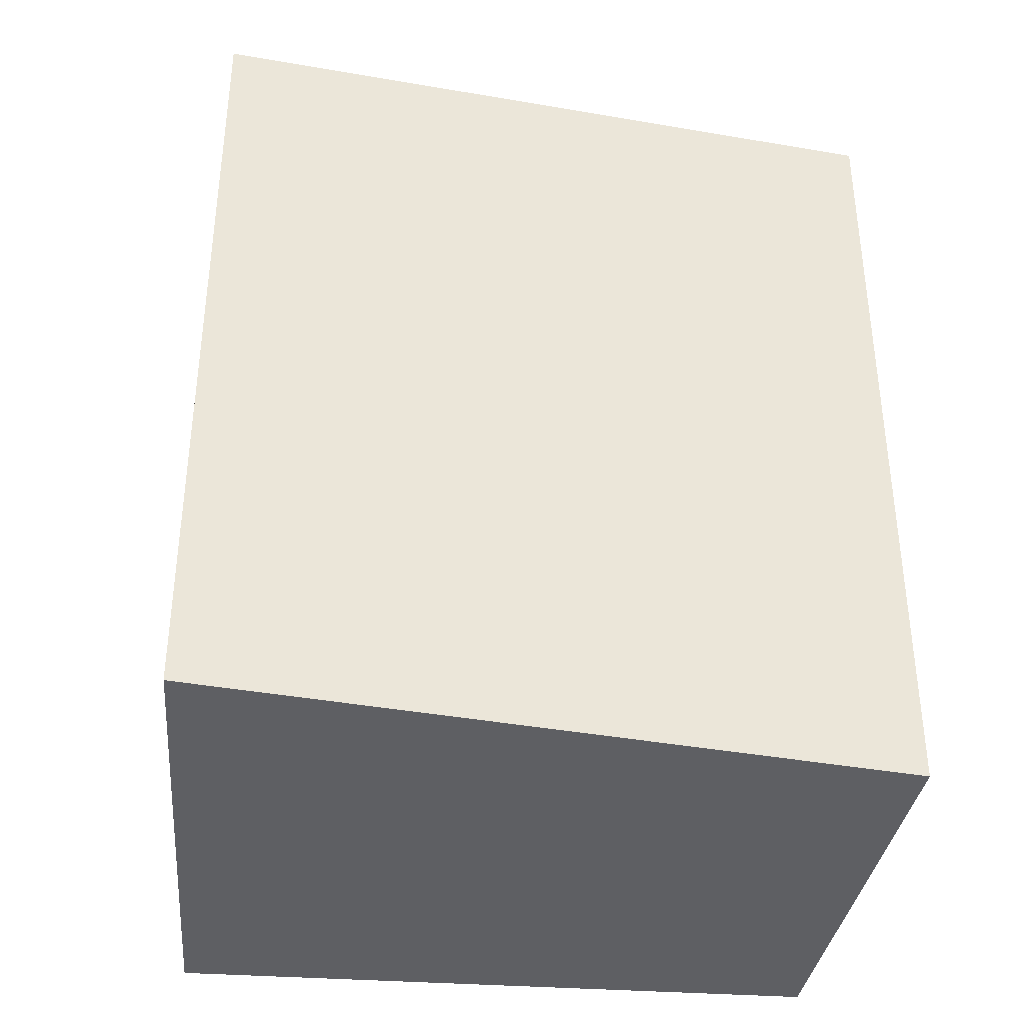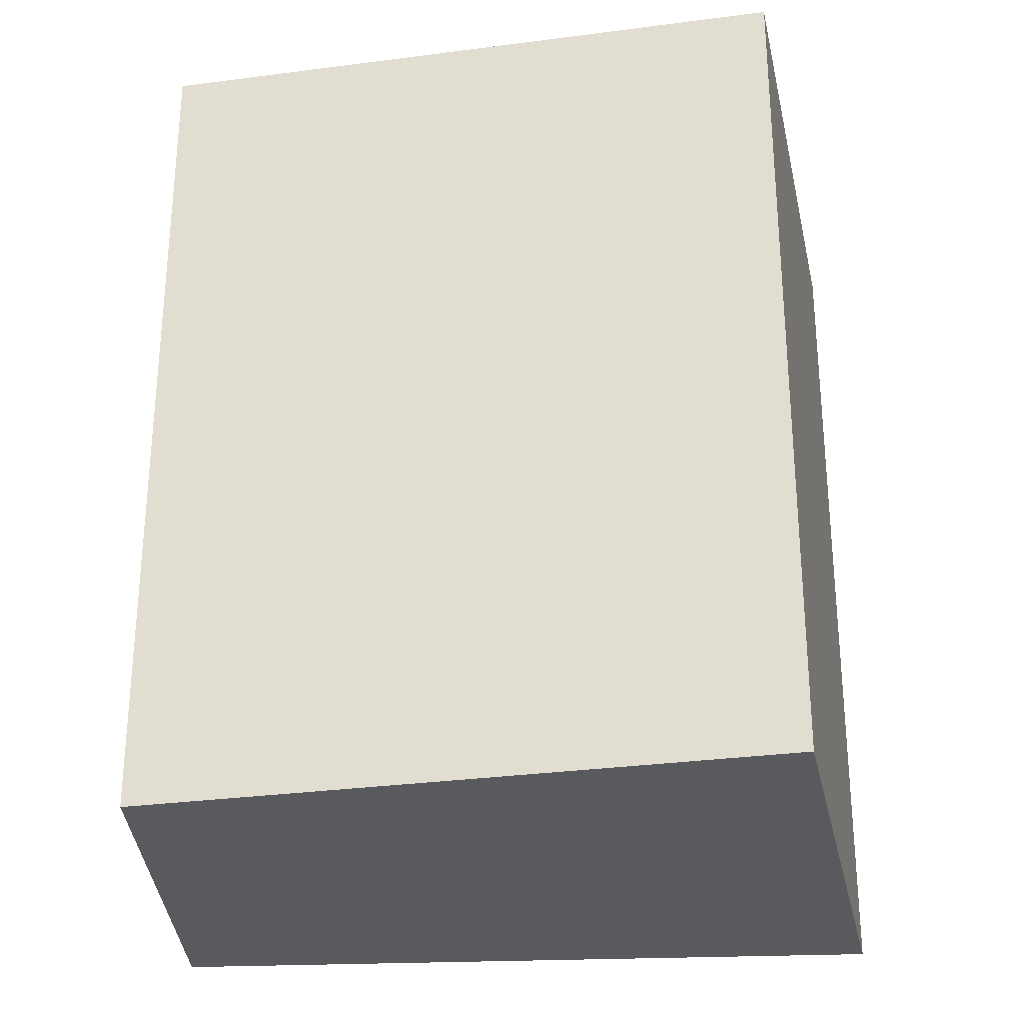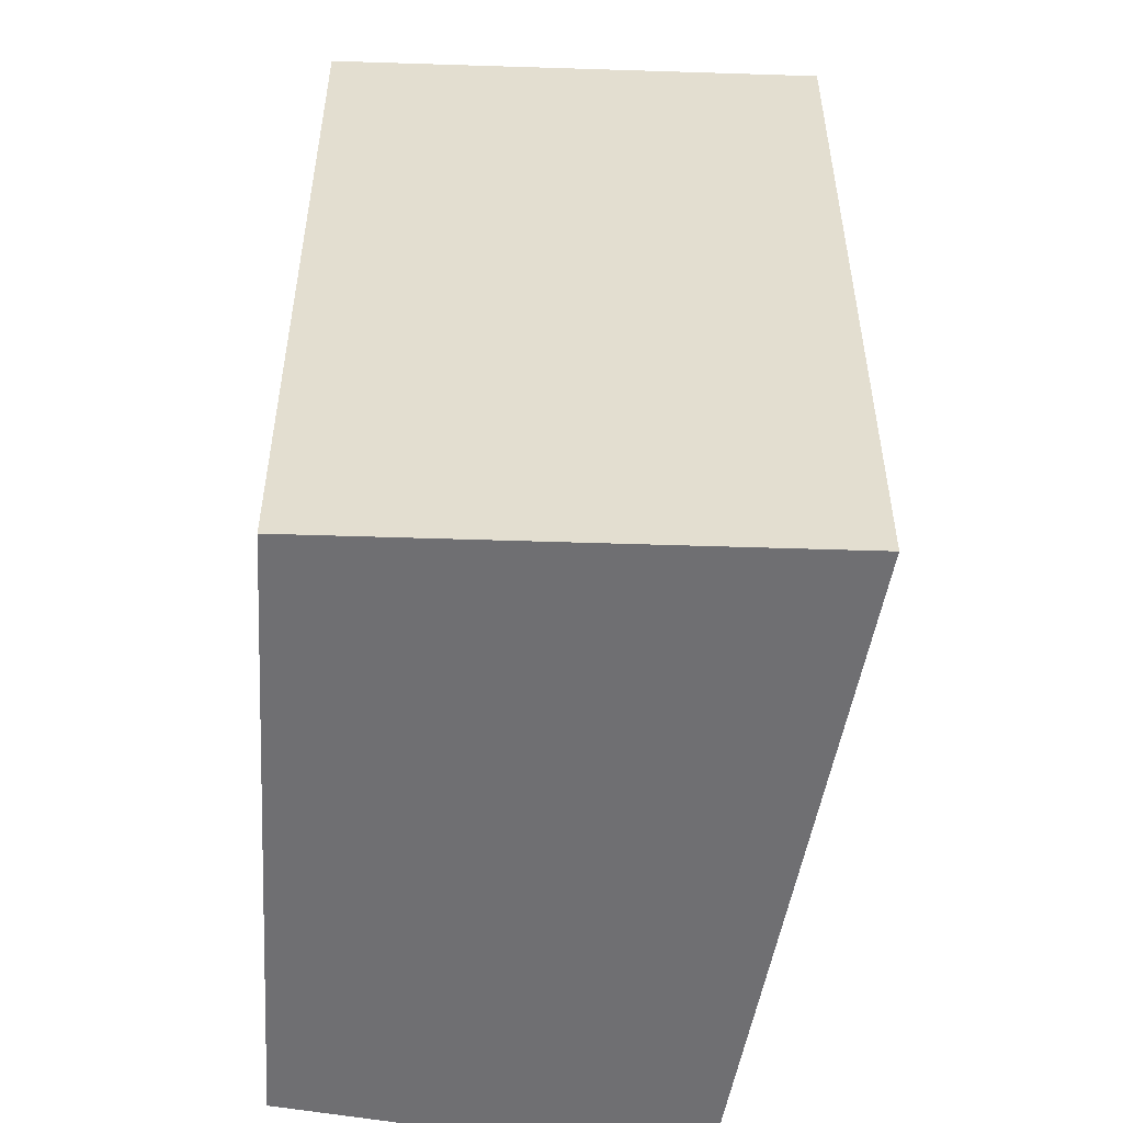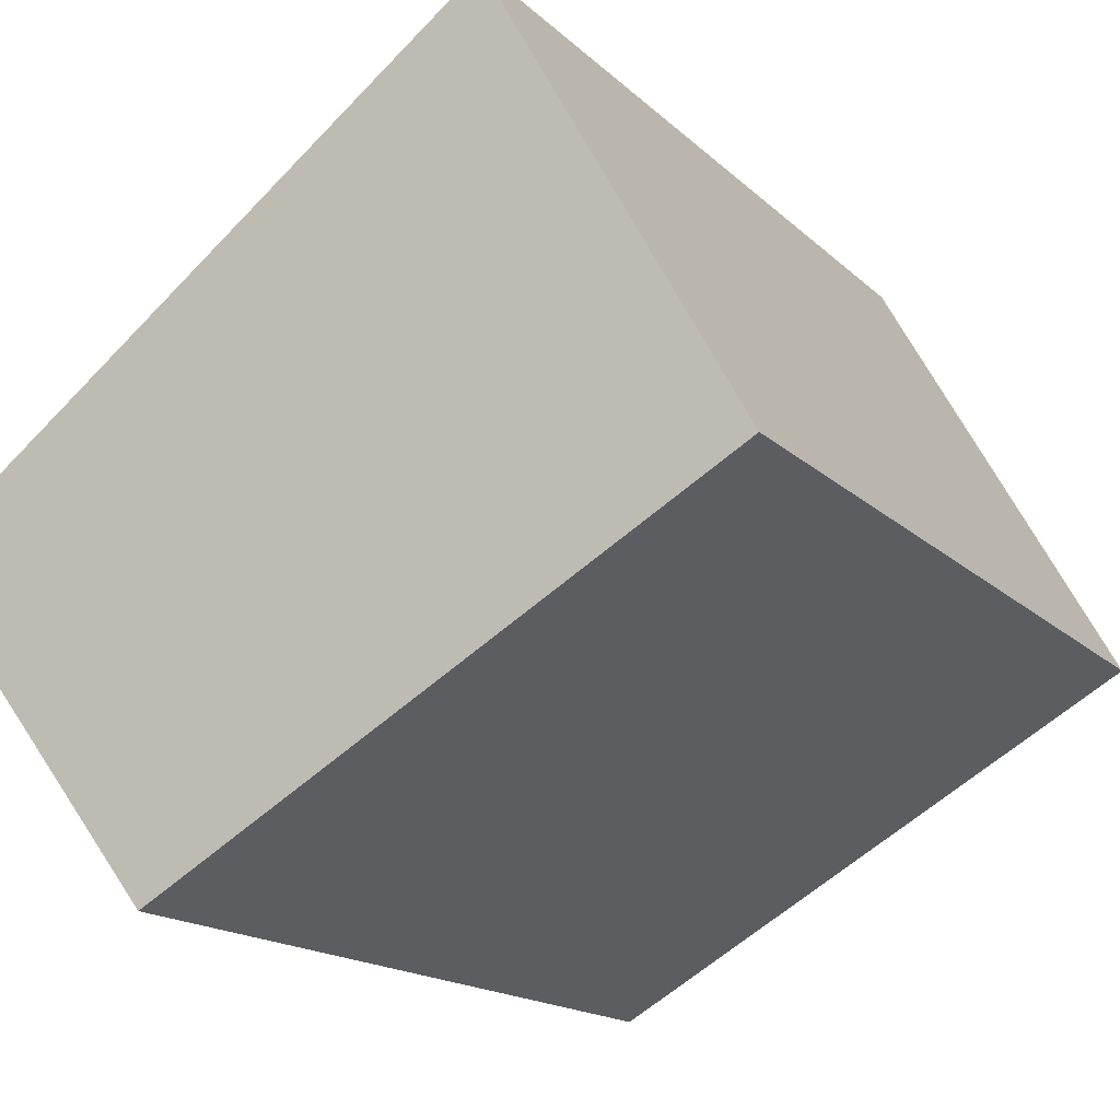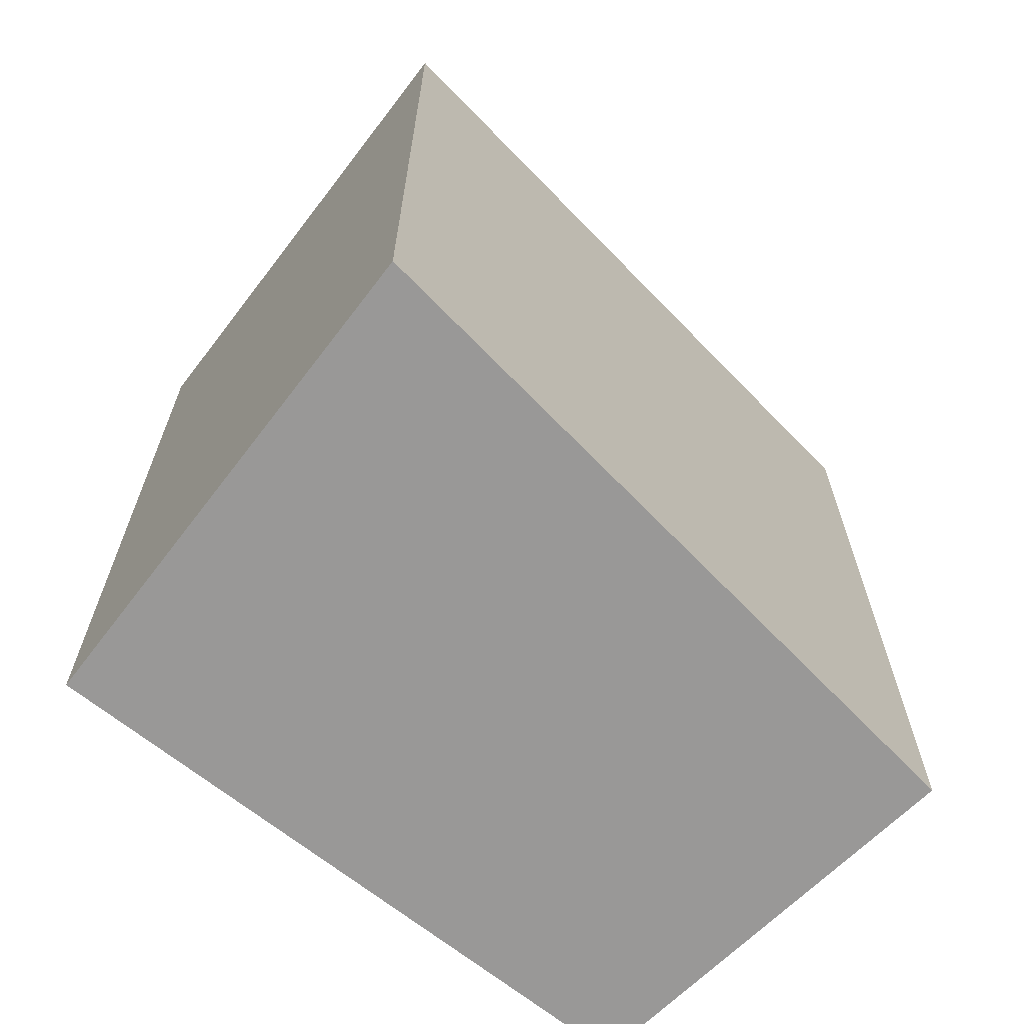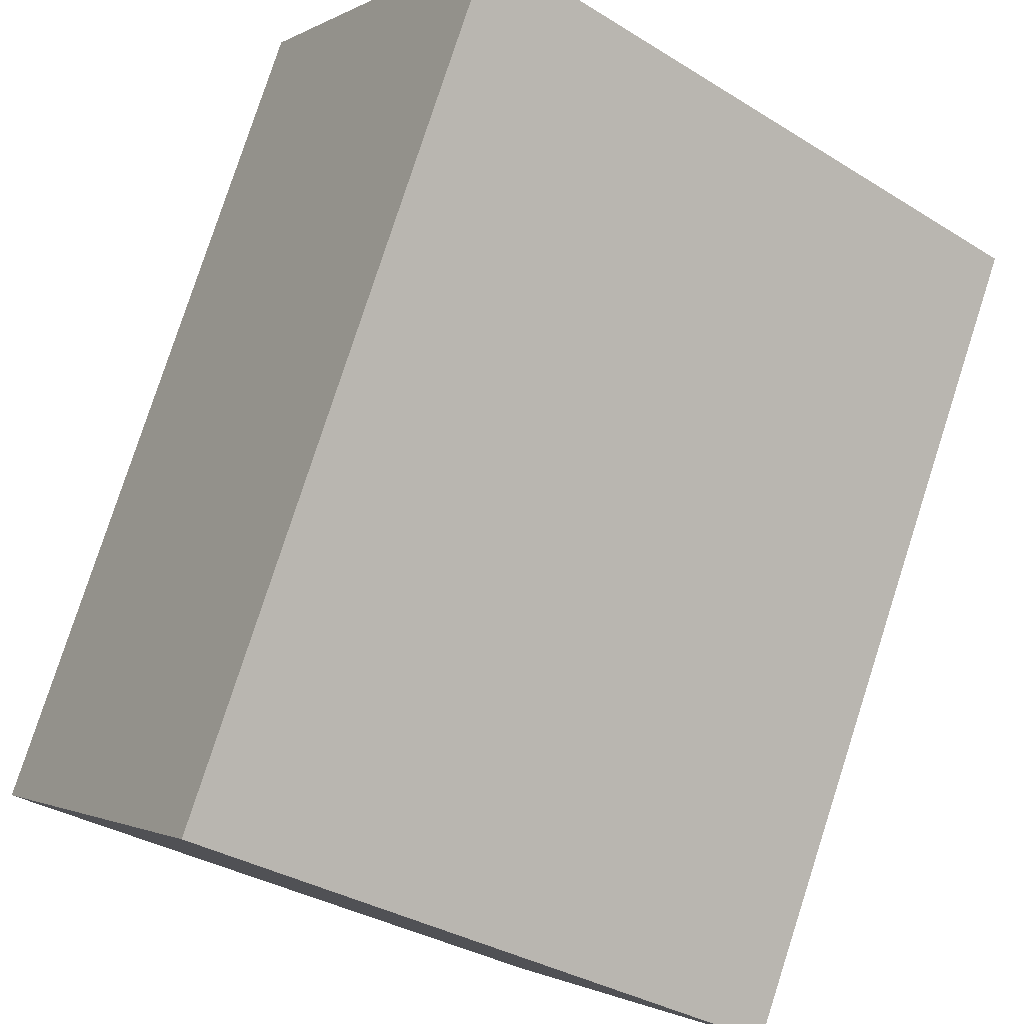
<metadata>
{"format":"obj","ext":"obj","renderer":"f3d","projection":"perspective","resolution":1024,"background":"white","views":[{"elev":-40.6,"azim":25.3,"up":"+Y"},{"elev":-30.8,"azim":-139.5,"up":"+Y"},{"elev":-54.7,"azim":-63.1,"up":"+Y"},{"elev":-15.8,"azim":-151.4,"up":"+Z"},{"elev":-68.7,"azim":-8.5,"up":"+Y"},{"elev":79.1,"azim":17.9,"up":"+Z"}]}
</metadata>
<code>
v  9.36 3.275e-16 -5.348
v  3.738 -4.156e-16 6.787
v  0 0 0
v  4.107 -4.567e-16 7.459
v  12.26 -7.519e-17 1.228
v  10.64 2.256e-16 -3.685
v  13.62 -1.145e-17 0.187
v  3.738 14.53 6.787
v  4.107 14.53 7.459
v  10.64 14.53 -3.685
v  9.36 14.53 -5.348
v  12.26 14.53 1.228
v  13.62 14.53 0.187
v  0 14.53 8.895e-16
g defaultobject
f 1 2 3
f 2 1 4
f 4 1 5
f 5 1 6
f 5 6 7
f 8 4 9
f 4 8 2
f 10 1 11
f 1 10 6
f 9 5 12
f 5 9 4
f 12 7 13
f 7 12 5
f 12 8 9
f 8 12 14
f 14 12 11
f 11 12 10
f 10 12 13
f 13 6 10
f 6 13 7
f 11 3 14
f 3 11 1
f 14 2 8
f 2 14 3

</code>
